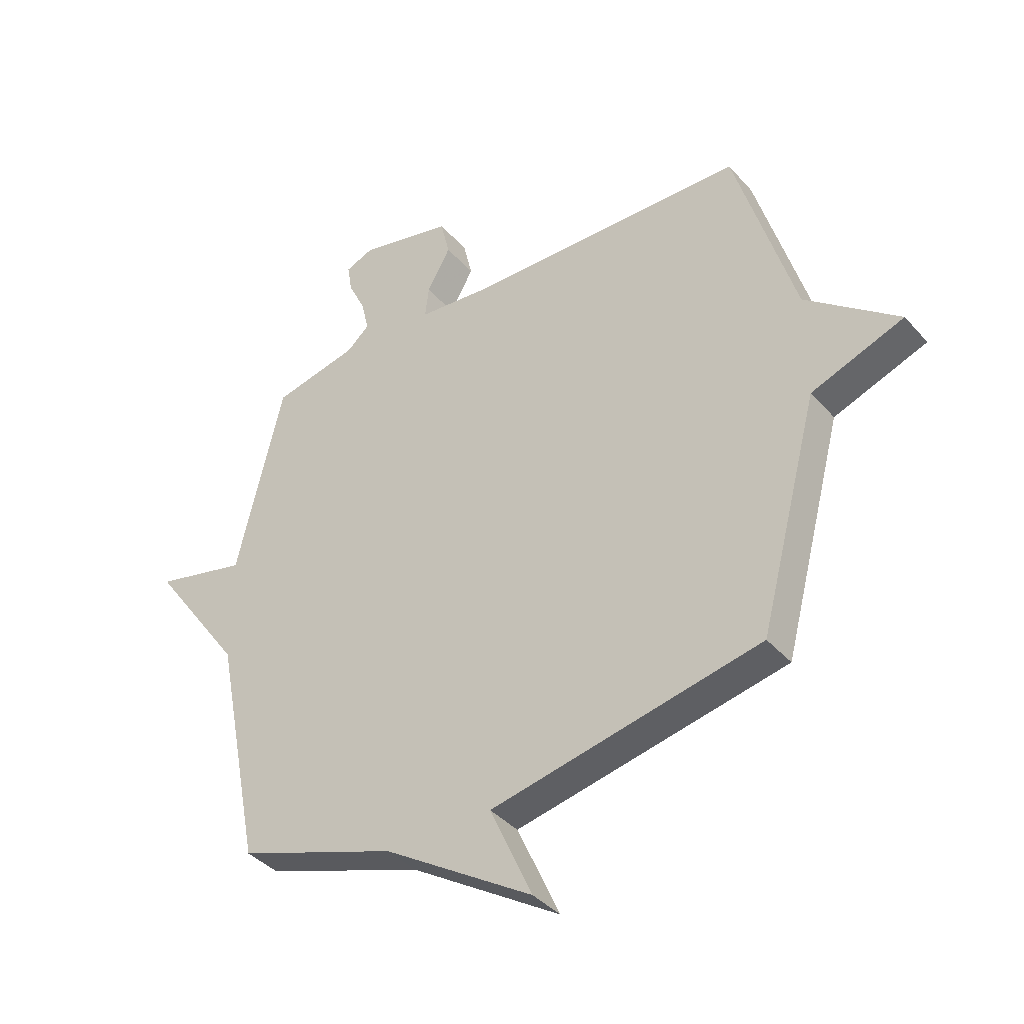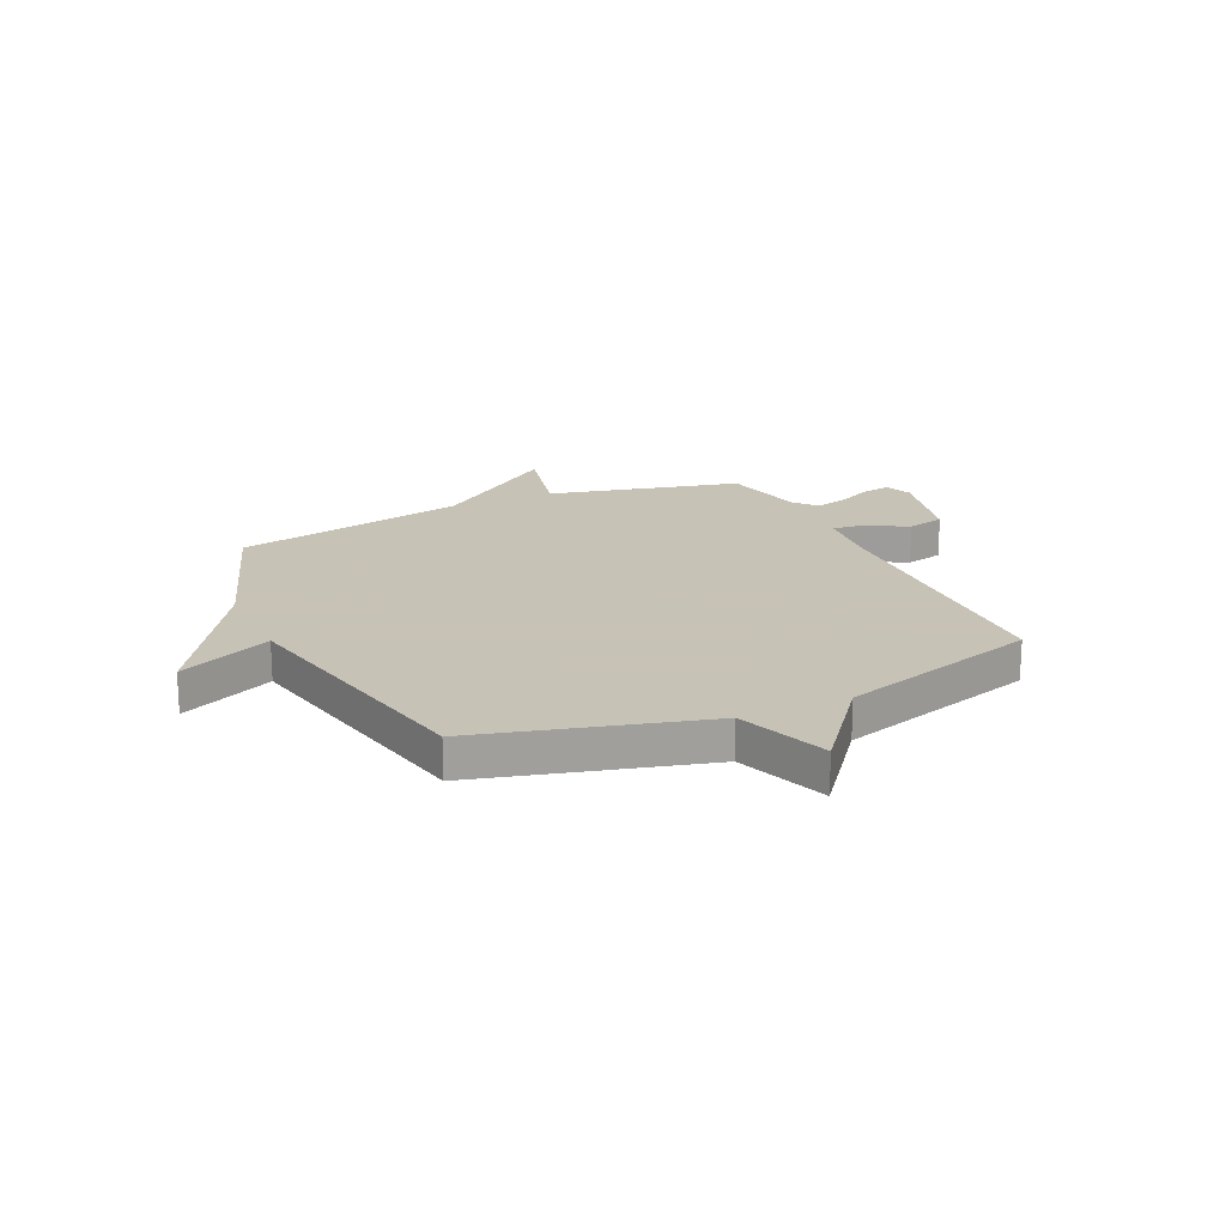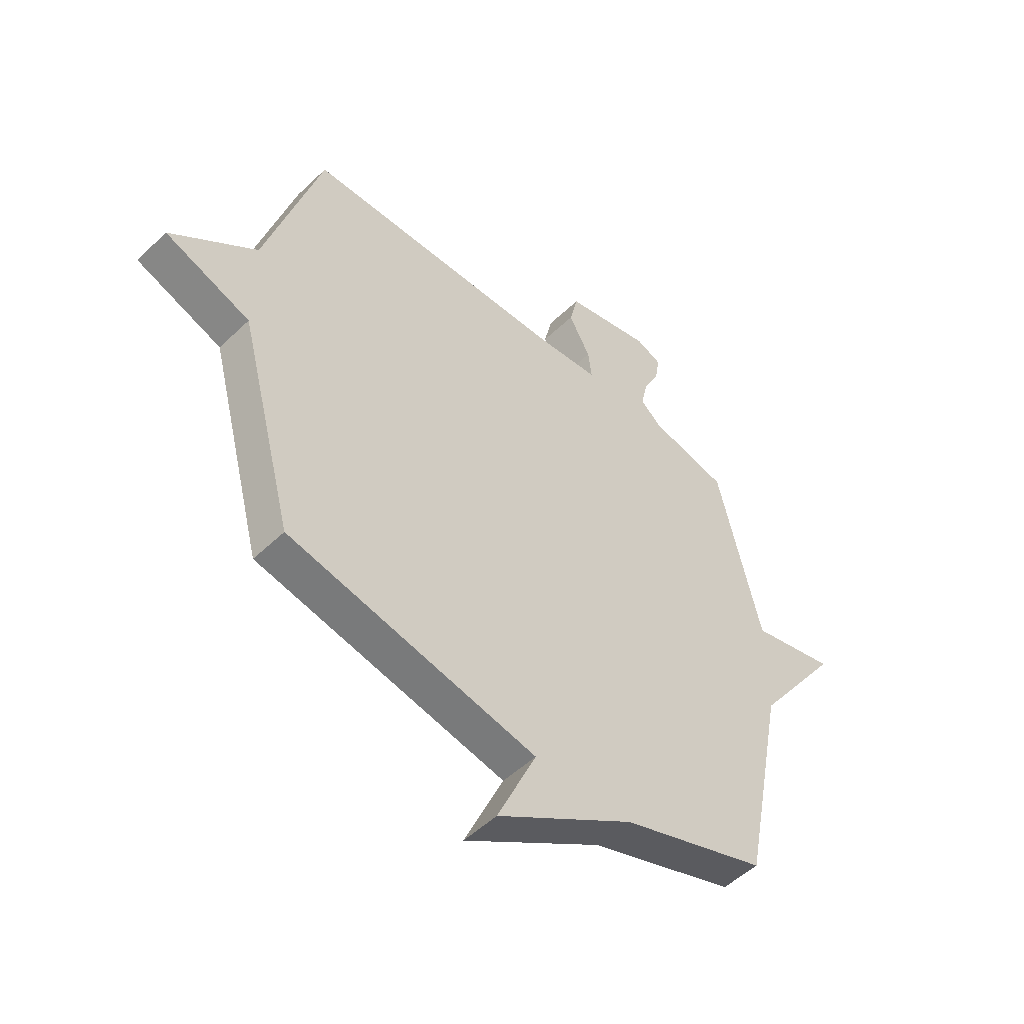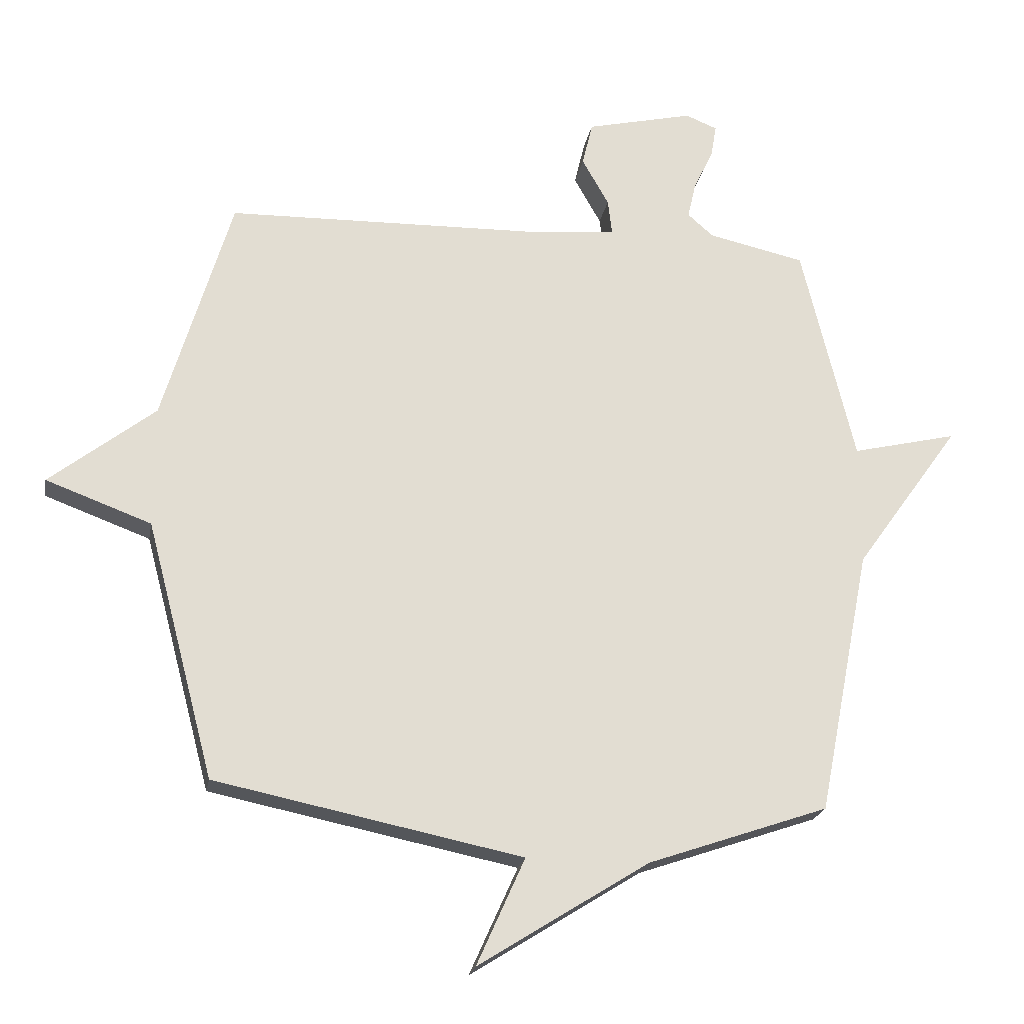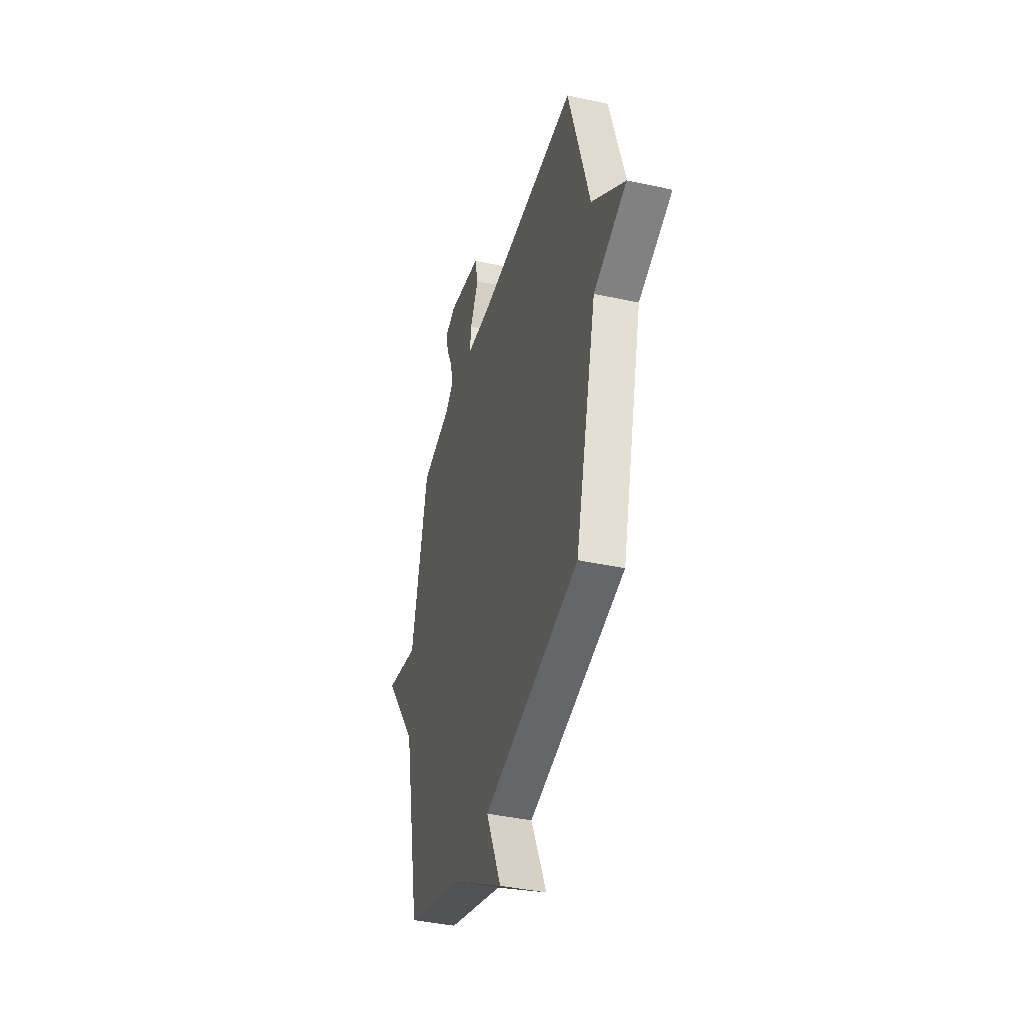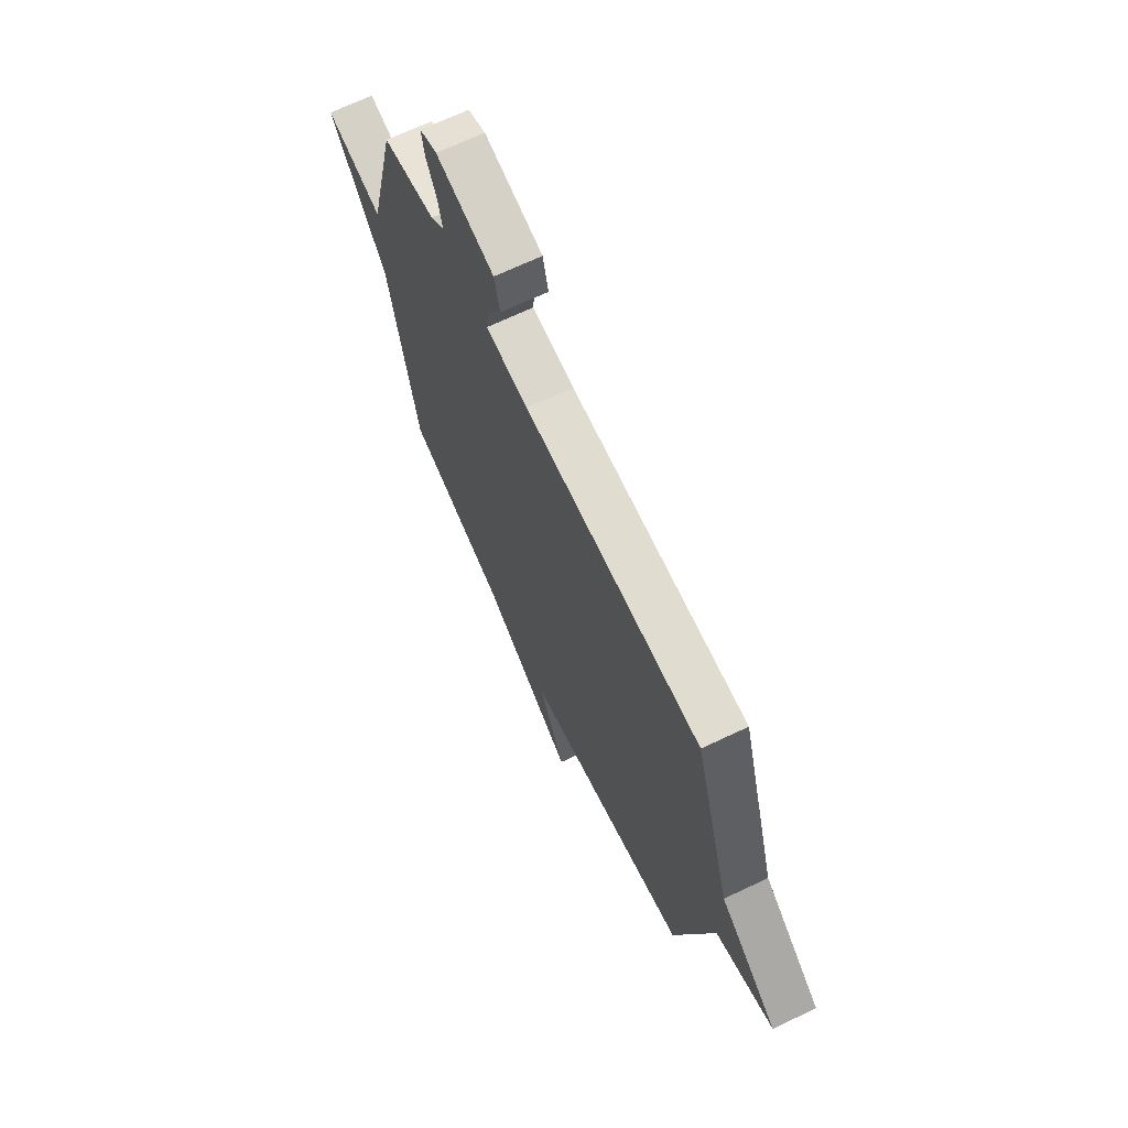
<metadata>
{"format":"obj","ext":"obj","renderer":"f3d","projection":"perspective","resolution":1024,"background":"white","views":[{"elev":-39.0,"azim":-143.5,"up":"+Z"},{"elev":19.1,"azim":-114.7,"up":"+Y"},{"elev":-51.2,"azim":-43.9,"up":"+Z"},{"elev":-21.6,"azim":-10.1,"up":"+Z"},{"elev":-40.4,"azim":-105.0,"up":"+Z"},{"elev":68.5,"azim":-115.4,"up":"+Z"}]}
</metadata>
<code>
v 0.5 0.07 0.5
v 0.587 0.07 0.139
v 0.76 0.07 0.18
v 0.587 0.07 -0.061
v 0.5 0.07 -0.5
v 0.203 0.07 -0.603
v -0.076 0.07 -0.779
v 0.003 0.07 -0.603
v -0.5 0.07 -0.5
v -0.612 0.07 -0.078
v -0.785 0.07 -0.014
v -0.612 0.07 0.122
v -0.5 0.07 0.5
v 0.032 0.07 0.512
v 0.16 0.07 0.524
v 0.153 0.07 0.583
v 0.109 0.07 0.661
v 0.126 0.07 0.733
v 0.302 0.07 0.774
v 0.354 0.07 0.753
v 0.345 0.07 0.699
v 0.313 0.07 0.633
v 0.299 0.07 0.572
v 0.341 0.07 0.535
v 0.5 0 0.5
v 0.587 0 0.139
v 0.76 0 0.18
v 0.587 0 -0.061
v 0.5 0 -0.5
v 0.203 0 -0.603
v -0.076 0 -0.779
v 0.003 0 -0.603
v -0.5 0 -0.5
v -0.612 0 -0.078
v -0.785 0 -0.014
v -0.612 0 0.122
v -0.5 0 0.5
v 0.032 0 0.512
v 0.16 0 0.524
v 0.153 0 0.583
v 0.109 0 0.661
v 0.126 0 0.733
v 0.302 0 0.774
v 0.354 0 0.753
v 0.345 0 0.699
v 0.313 0 0.633
v 0.299 0 0.572
v 0.341 0 0.535
f 20 21 22
f 19 20 22
f 18 19 22
f 17 18 22
f 16 17 22
f 15 16 22 23
f 12 13 14
f 12 14 15
f 11 12 15
f 10 11 15
f 15 23 24
f 10 15 24
f 9 10 24
f 8 9 24
f 4 5 6
f 4 6 7 8
f 2 3 4 8
f 1 2 8 24
f 46 45 44
f 46 44 43
f 46 43 42
f 46 42 41
f 46 41 40
f 47 46 40 39
f 38 37 36
f 39 38 36
f 39 36 35
f 39 35 34
f 48 47 39
f 48 39 34
f 48 34 33
f 48 33 32
f 30 29 28
f 32 31 30 28
f 32 28 27 26
f 48 32 26 25
f 1 25 26 2
f 2 26 27 3
f 3 27 28 4
f 4 28 29 5
f 5 29 30 6
f 6 30 31 7
f 7 31 32 8
f 8 32 33 9
f 9 33 34 10
f 10 34 35 11
f 11 35 36 12
f 12 36 37 13
f 13 37 38 14
f 14 38 39 15
f 15 39 40 16
f 16 40 41 17
f 17 41 42 18
f 18 42 43 19
f 19 43 44 20
f 20 44 45 21
f 21 45 46 22
f 22 46 47 23
f 23 47 48 24
f 24 48 25 1

</code>
